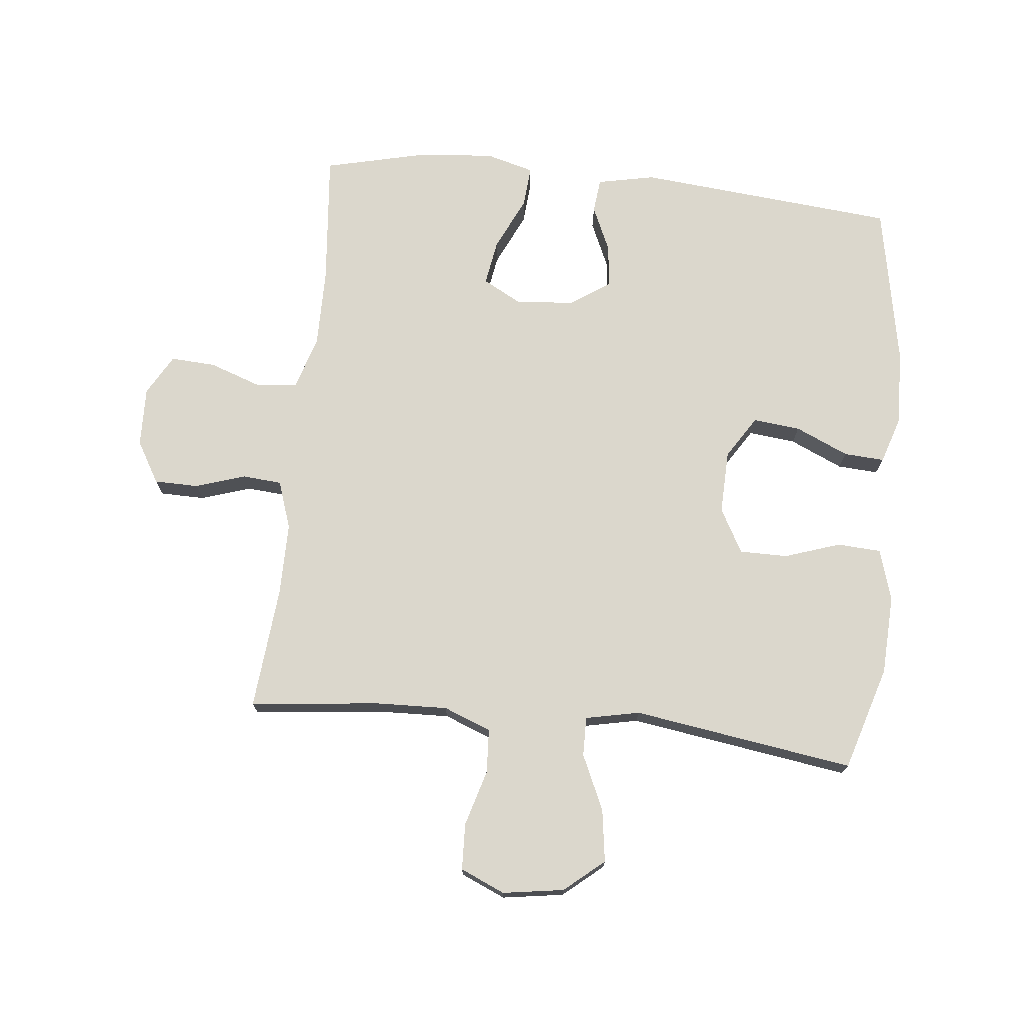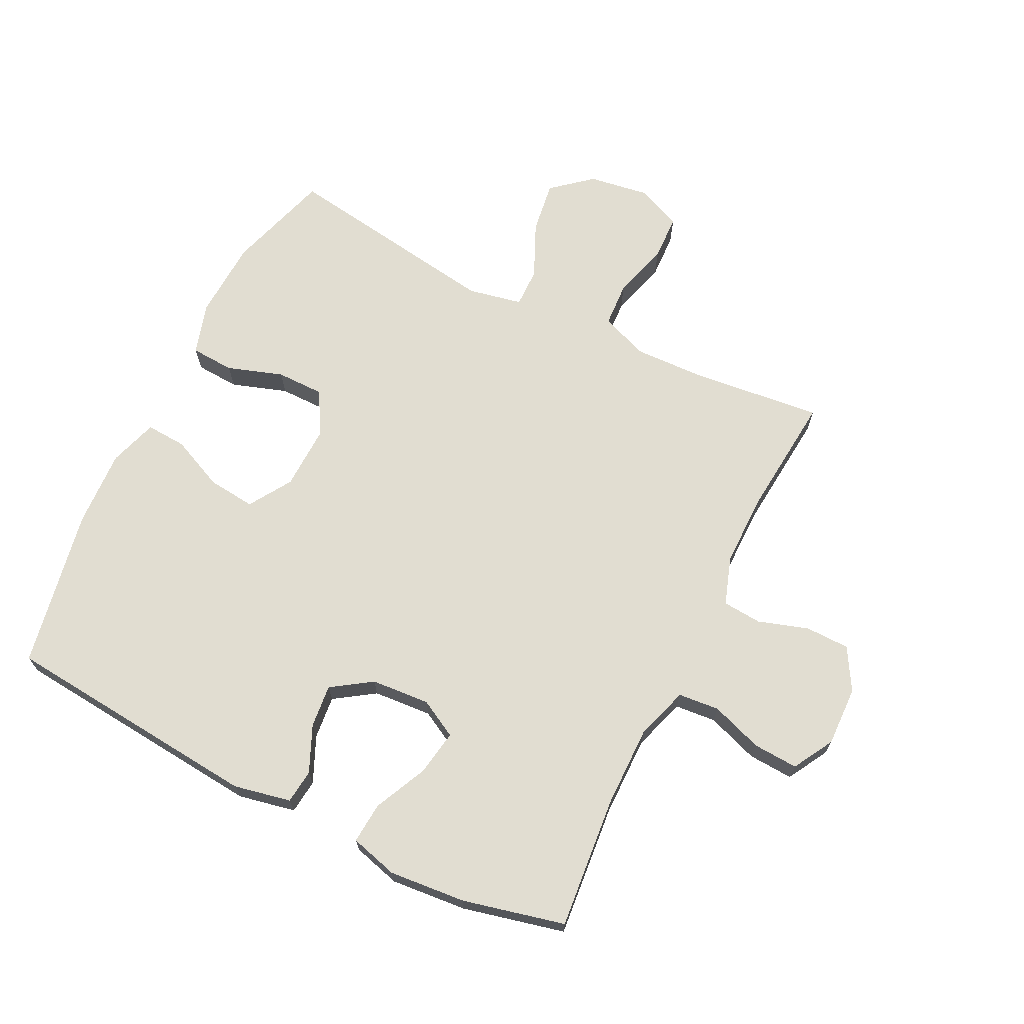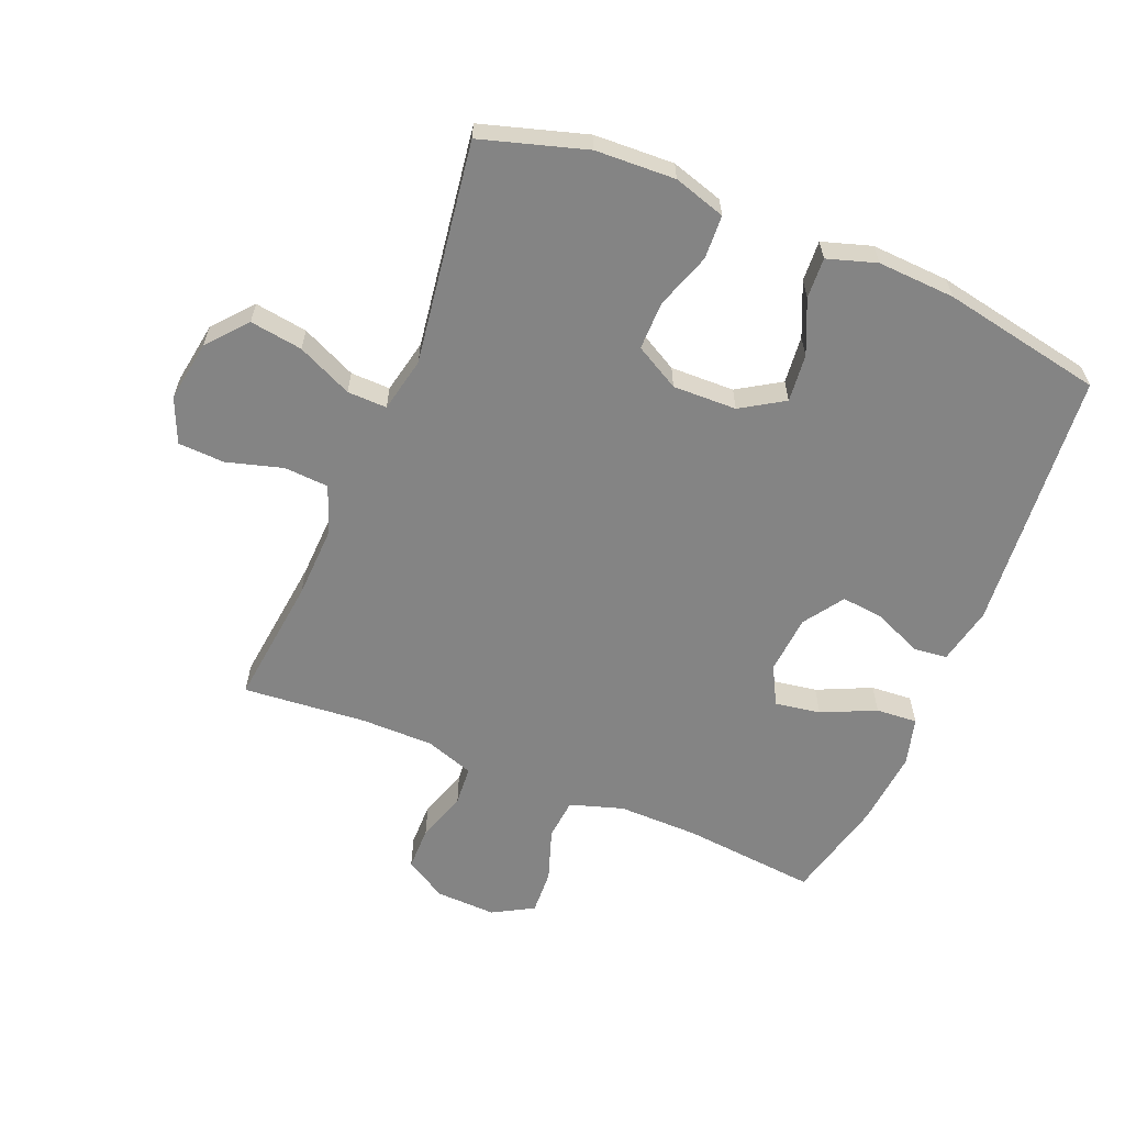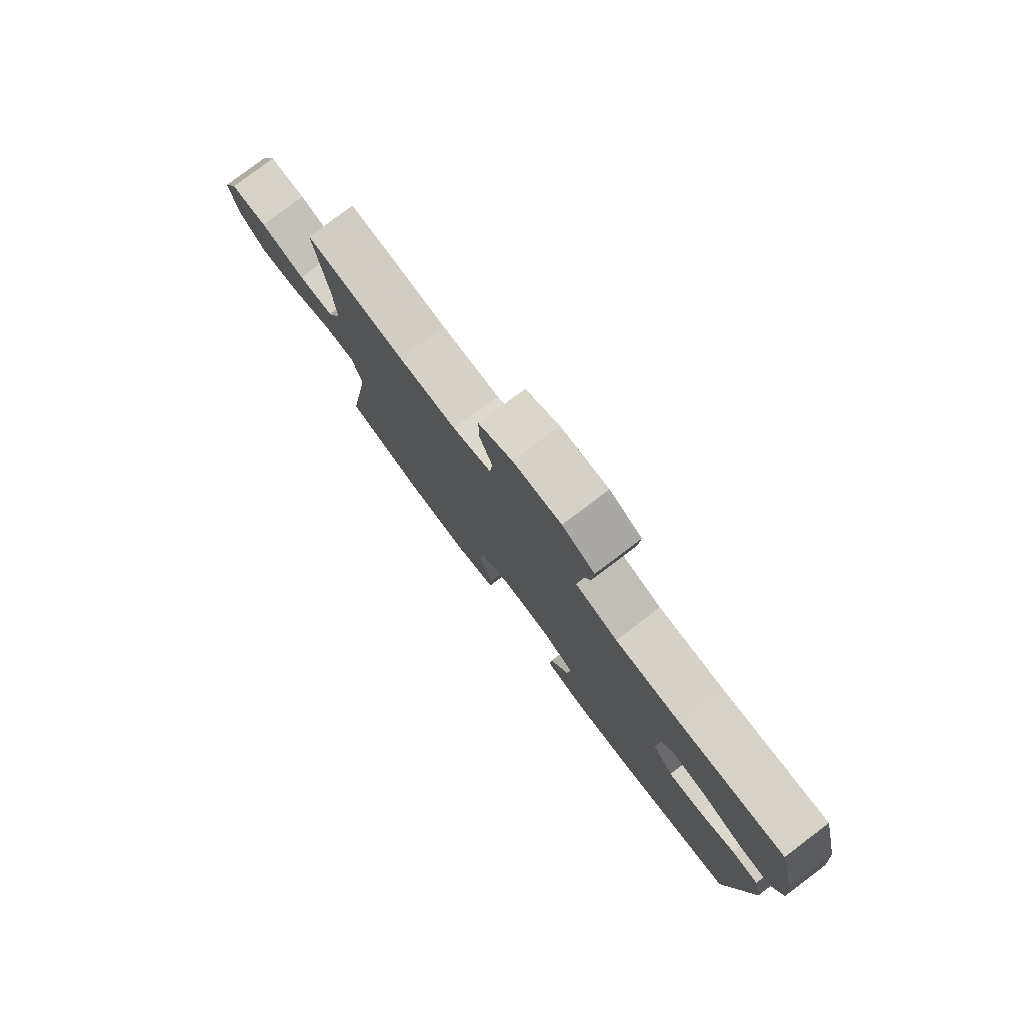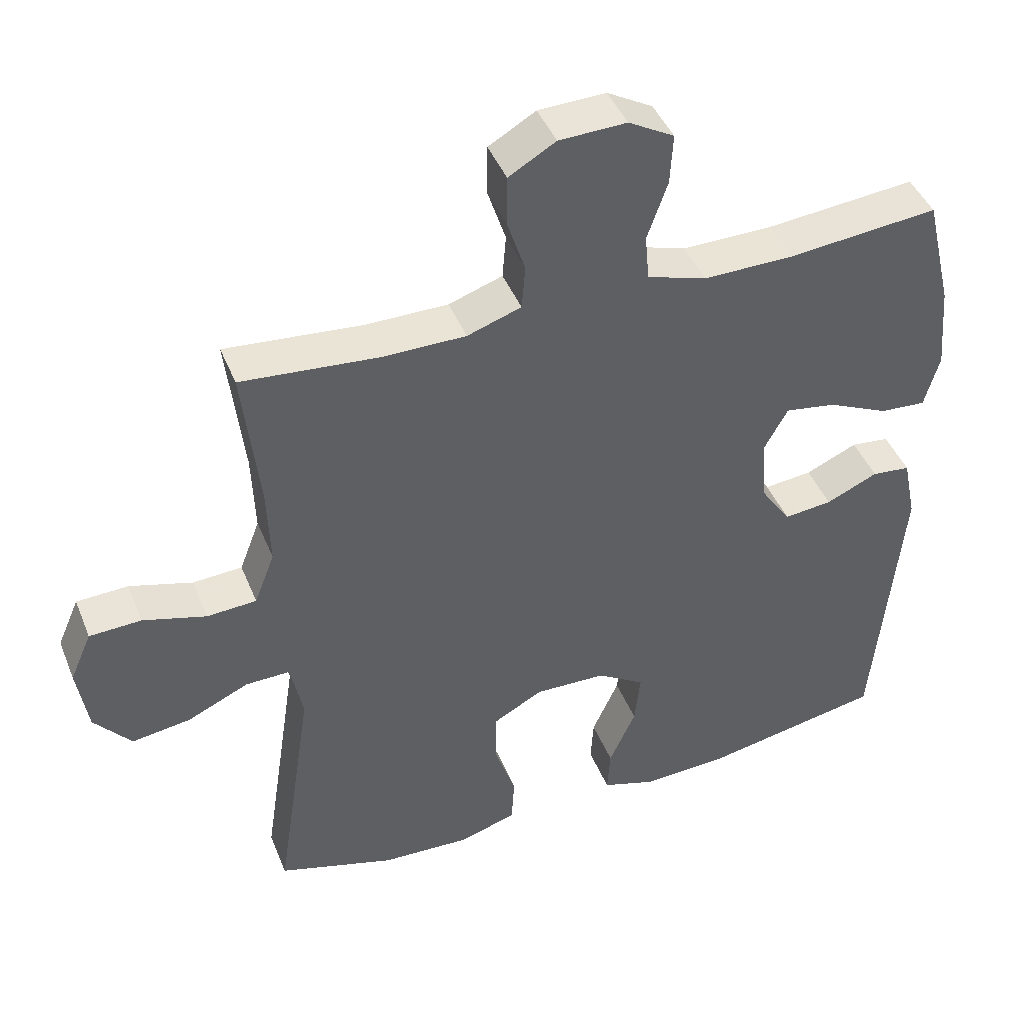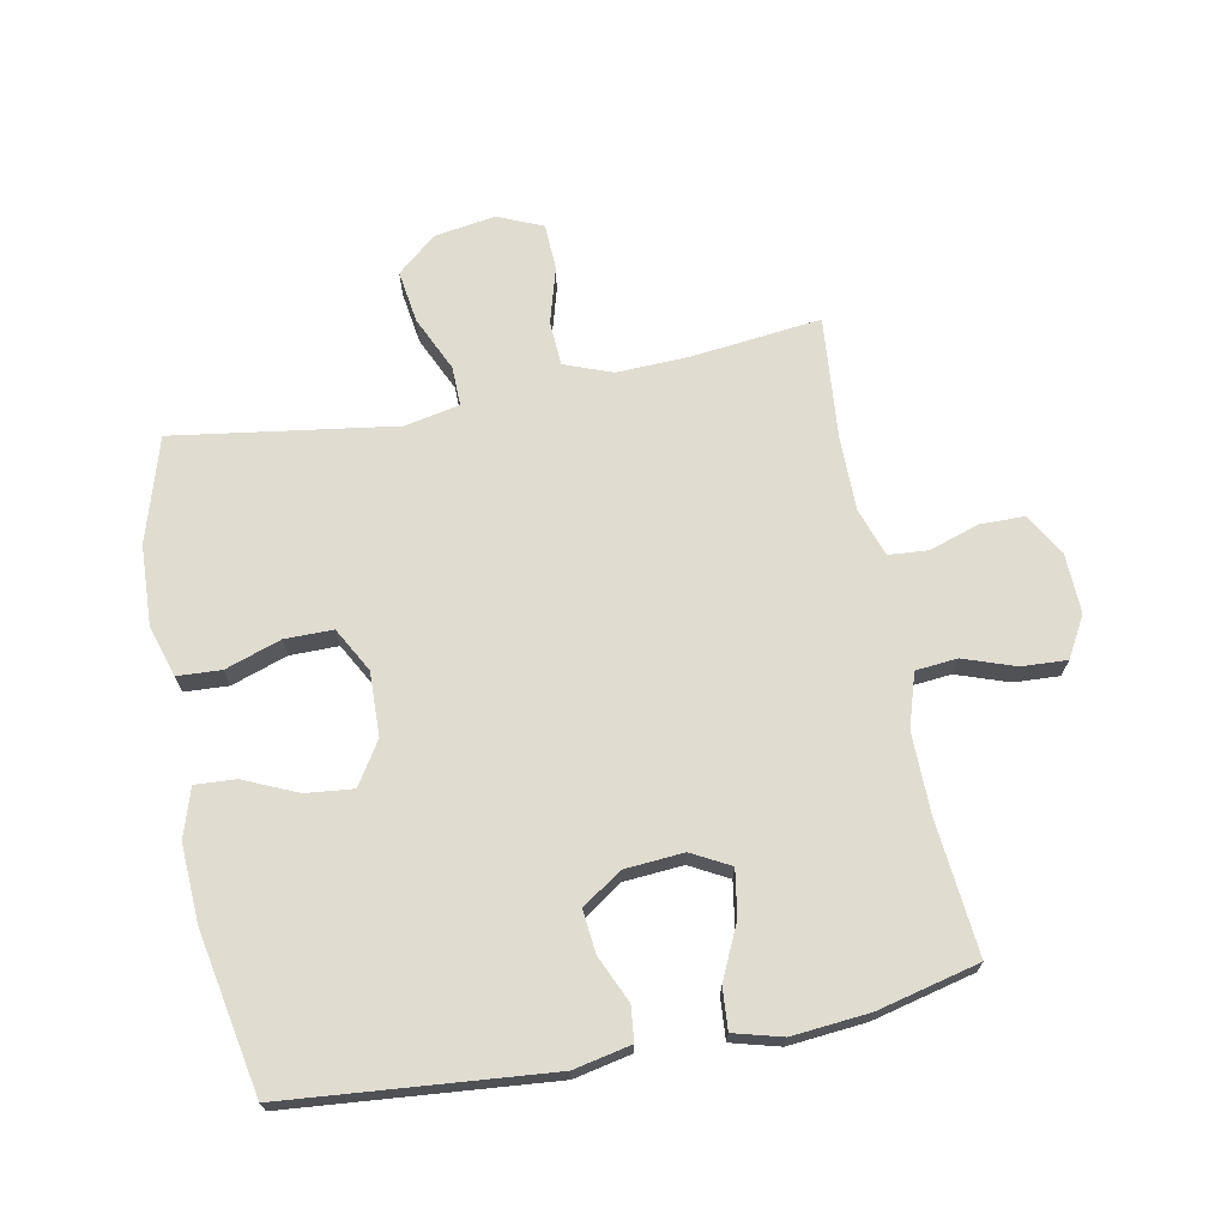
<metadata>
{"format":"obj","ext":"obj","renderer":"f3d","projection":"perspective","resolution":1024,"background":"white","views":[{"elev":73.2,"azim":96.0,"up":"+Y"},{"elev":68.7,"azim":-63.6,"up":"+Y"},{"elev":-61.3,"azim":157.4,"up":"+Y"},{"elev":79.7,"azim":-127.0,"up":"+Z"},{"elev":43.9,"azim":158.8,"up":"+Z"},{"elev":69.5,"azim":-101.1,"up":"+Y"}]}
</metadata>
<code>
v -0.5 0.07 -0.5
v -0.538 0.07 -0.083
v -0.519 0.07 0.009
v -0.464 0.07 0.015
v -0.39 0.07 -0.018
v -0.321 0.07 -0.025
v -0.278 0.07 0.039
v -0.271 0.07 0.133
v -0.304 0.07 0.194
v -0.377 0.07 0.182
v -0.463 0.07 0.142
v -0.529 0.07 0.137
v -0.55 0.07 0.214
v -0.539 0.07 0.337
v -0.5 0.07 0.5
v -0.286 0.07 0.48
v -0.157 0.07 0.479
v -0.072 0.07 0.506
v -0.066 0.07 0.572
v -0.095 0.07 0.655
v -0.099 0.07 0.727
v -0.034 0.07 0.764
v 0.062 0.07 0.761
v 0.129 0.07 0.722
v 0.13 0.07 0.651
v 0.104 0.07 0.571
v 0.109 0.07 0.508
v 0.186 0.07 0.482
v 0.303 0.07 0.482
v 0.5 0.07 0.5
v 0.477 0.07 0.293
v 0.473 0.07 0.177
v 0.502 0.07 0.101
v 0.573 0.07 0.097
v 0.663 0.07 0.123
v 0.737 0.07 0.12
v 0.768 0.07 0.049
v 0.753 0.07 -0.049
v 0.7 0.07 -0.112
v 0.616 0.07 -0.1
v 0.528 0.07 -0.06
v 0.465 0.07 -0.059
v 0.447 0.07 -0.146
v 0.5 0.07 -0.5
v 0.333 0.07 -0.551
v 0.206 0.07 -0.557
v 0.123 0.07 -0.532
v 0.119 0.07 -0.462
v 0.149 0.07 -0.373
v 0.149 0.07 -0.296
v 0.078 0.07 -0.257
v -0.024 0.07 -0.26
v -0.092 0.07 -0.303
v -0.084 0.07 -0.379
v -0.046 0.07 -0.464
v -0.042 0.07 -0.529
v -0.12 0.07 -0.554
v -0.244 0.07 -0.548
v -0.5 0 -0.5
v -0.538 0 -0.083
v -0.519 0 0.009
v -0.464 0 0.015
v -0.39 0 -0.018
v -0.321 0 -0.025
v -0.278 0 0.039
v -0.271 0 0.133
v -0.304 0 0.194
v -0.377 0 0.182
v -0.463 0 0.142
v -0.529 0 0.137
v -0.55 0 0.214
v -0.539 0 0.337
v -0.5 0 0.5
v -0.286 0 0.48
v -0.157 0 0.479
v -0.072 0 0.506
v -0.066 0 0.572
v -0.095 0 0.655
v -0.099 0 0.727
v -0.034 0 0.764
v 0.062 0 0.761
v 0.129 0 0.722
v 0.13 0 0.651
v 0.104 0 0.571
v 0.109 0 0.508
v 0.186 0 0.482
v 0.303 0 0.482
v 0.5 0 0.5
v 0.477 0 0.293
v 0.473 0 0.177
v 0.502 0 0.101
v 0.573 0 0.097
v 0.663 0 0.123
v 0.737 0 0.12
v 0.768 0 0.049
v 0.753 0 -0.049
v 0.7 0 -0.112
v 0.616 0 -0.1
v 0.528 0 -0.06
v 0.465 0 -0.059
v 0.447 0 -0.146
v 0.5 0 -0.5
v 0.333 0 -0.551
v 0.206 0 -0.557
v 0.123 0 -0.532
v 0.119 0 -0.462
v 0.149 0 -0.373
v 0.149 0 -0.296
v 0.078 0 -0.257
v -0.024 0 -0.26
v -0.092 0 -0.303
v -0.084 0 -0.379
v -0.046 0 -0.464
v -0.042 0 -0.529
v -0.12 0 -0.554
v -0.244 0 -0.548
f 3 4 5
f 2 3 5
f 1 2 5
f 58 1 5
f 57 58 5
f 56 57 5
f 55 56 5
f 54 55 5
f 53 54 5 6
f 52 53 6 7
f 51 52 7 8
f 50 51 8 9
f 47 48 49
f 46 47 49
f 45 46 49
f 44 45 49
f 43 44 49
f 42 43 49 50
f 39 40 41
f 38 39 41
f 37 38 41
f 36 37 41
f 35 36 41
f 34 35 41
f 33 34 41 42
f 42 50 9
f 33 42 9
f 32 33 9
f 29 30 31
f 31 32 9
f 29 31 9
f 28 29 9
f 24 25 26
f 23 24 26
f 22 23 26
f 21 22 26
f 20 21 26
f 19 20 26
f 18 19 26 27
f 28 9 10
f 27 28 10
f 18 27 10
f 17 18 10
f 14 15 16
f 14 16 17
f 13 14 17
f 12 13 17
f 11 12 17
f 10 11 17
f 63 62 61
f 63 61 60
f 63 60 59
f 63 59 116
f 63 116 115
f 63 115 114
f 63 114 113
f 63 113 112
f 64 63 112 111
f 65 64 111 110
f 66 65 110 109
f 67 66 109 108
f 107 106 105
f 107 105 104
f 107 104 103
f 107 103 102
f 107 102 101
f 108 107 101 100
f 99 98 97
f 99 97 96
f 99 96 95
f 99 95 94
f 99 94 93
f 99 93 92
f 100 99 92 91
f 67 108 100
f 67 100 91
f 67 91 90
f 89 88 87
f 67 90 89
f 67 89 87
f 67 87 86
f 84 83 82
f 84 82 81
f 84 81 80
f 84 80 79
f 84 79 78
f 84 78 77
f 85 84 77 76
f 68 67 86
f 68 86 85
f 68 85 76
f 68 76 75
f 74 73 72
f 75 74 72
f 75 72 71
f 75 71 70
f 75 70 69
f 75 69 68
f 1 59 60 2
f 2 60 61 3
f 3 61 62 4
f 4 62 63 5
f 5 63 64 6
f 6 64 65 7
f 7 65 66 8
f 8 66 67 9
f 9 67 68 10
f 10 68 69 11
f 11 69 70 12
f 12 70 71 13
f 13 71 72 14
f 14 72 73 15
f 15 73 74 16
f 16 74 75 17
f 17 75 76 18
f 18 76 77 19
f 19 77 78 20
f 20 78 79 21
f 21 79 80 22
f 22 80 81 23
f 23 81 82 24
f 24 82 83 25
f 25 83 84 26
f 26 84 85 27
f 27 85 86 28
f 28 86 87 29
f 29 87 88 30
f 30 88 89 31
f 31 89 90 32
f 32 90 91 33
f 33 91 92 34
f 34 92 93 35
f 35 93 94 36
f 36 94 95 37
f 37 95 96 38
f 38 96 97 39
f 39 97 98 40
f 40 98 99 41
f 41 99 100 42
f 42 100 101 43
f 43 101 102 44
f 44 102 103 45
f 45 103 104 46
f 46 104 105 47
f 47 105 106 48
f 48 106 107 49
f 49 107 108 50
f 50 108 109 51
f 51 109 110 52
f 52 110 111 53
f 53 111 112 54
f 54 112 113 55
f 55 113 114 56
f 56 114 115 57
f 57 115 116 58
f 58 116 59 1

</code>
